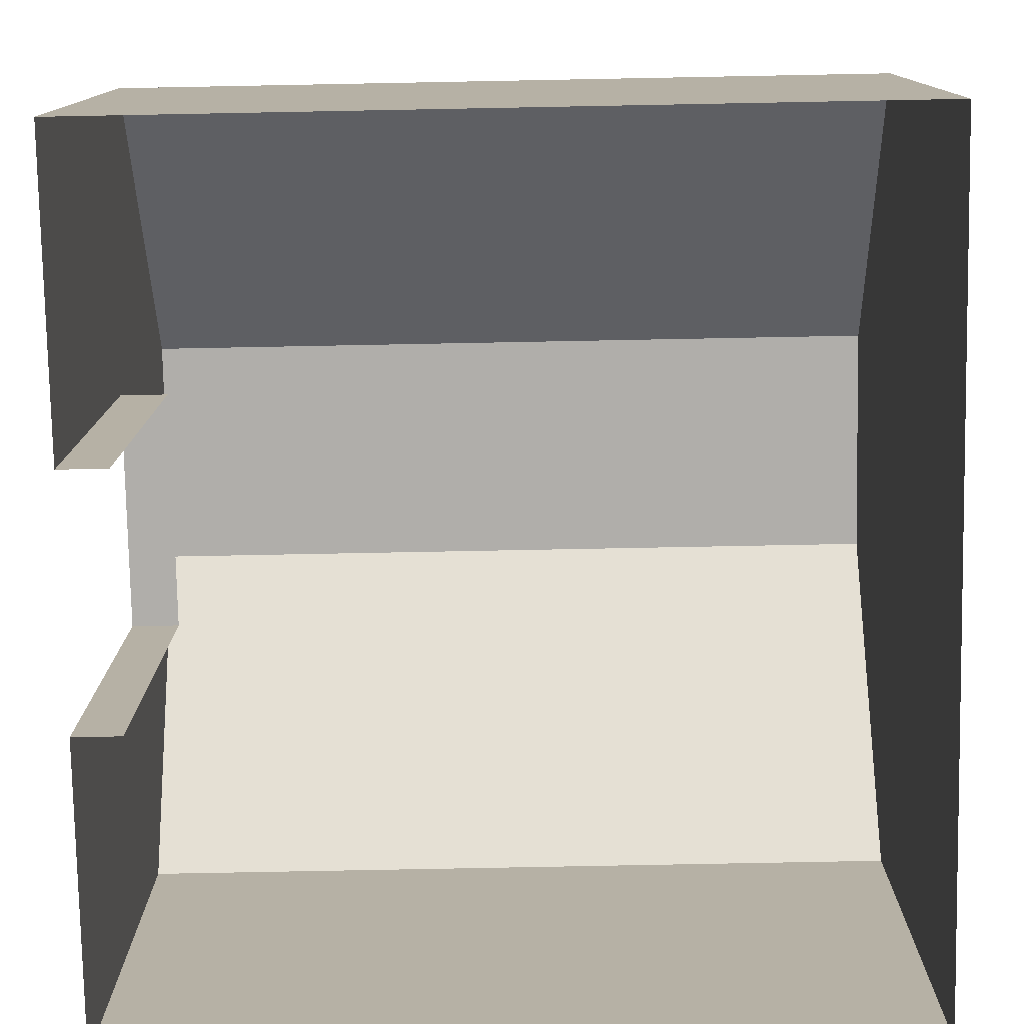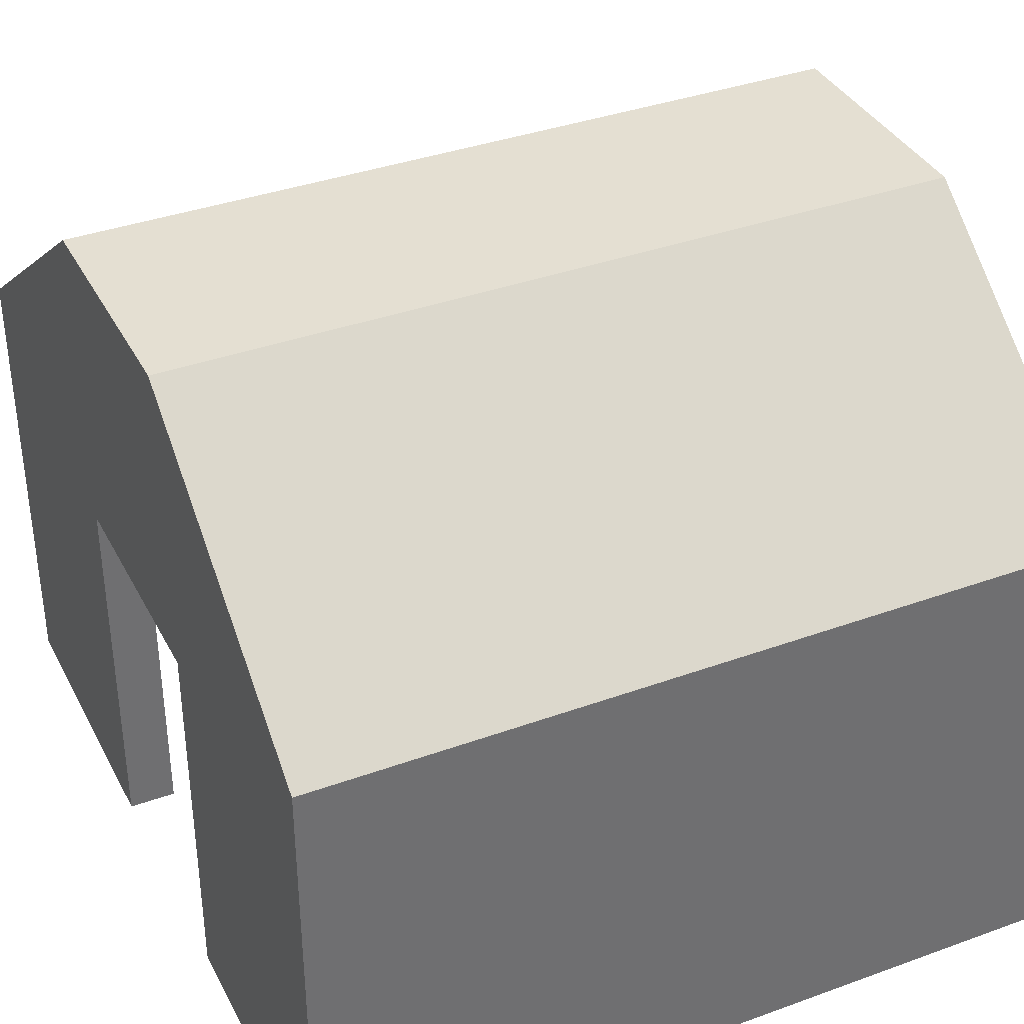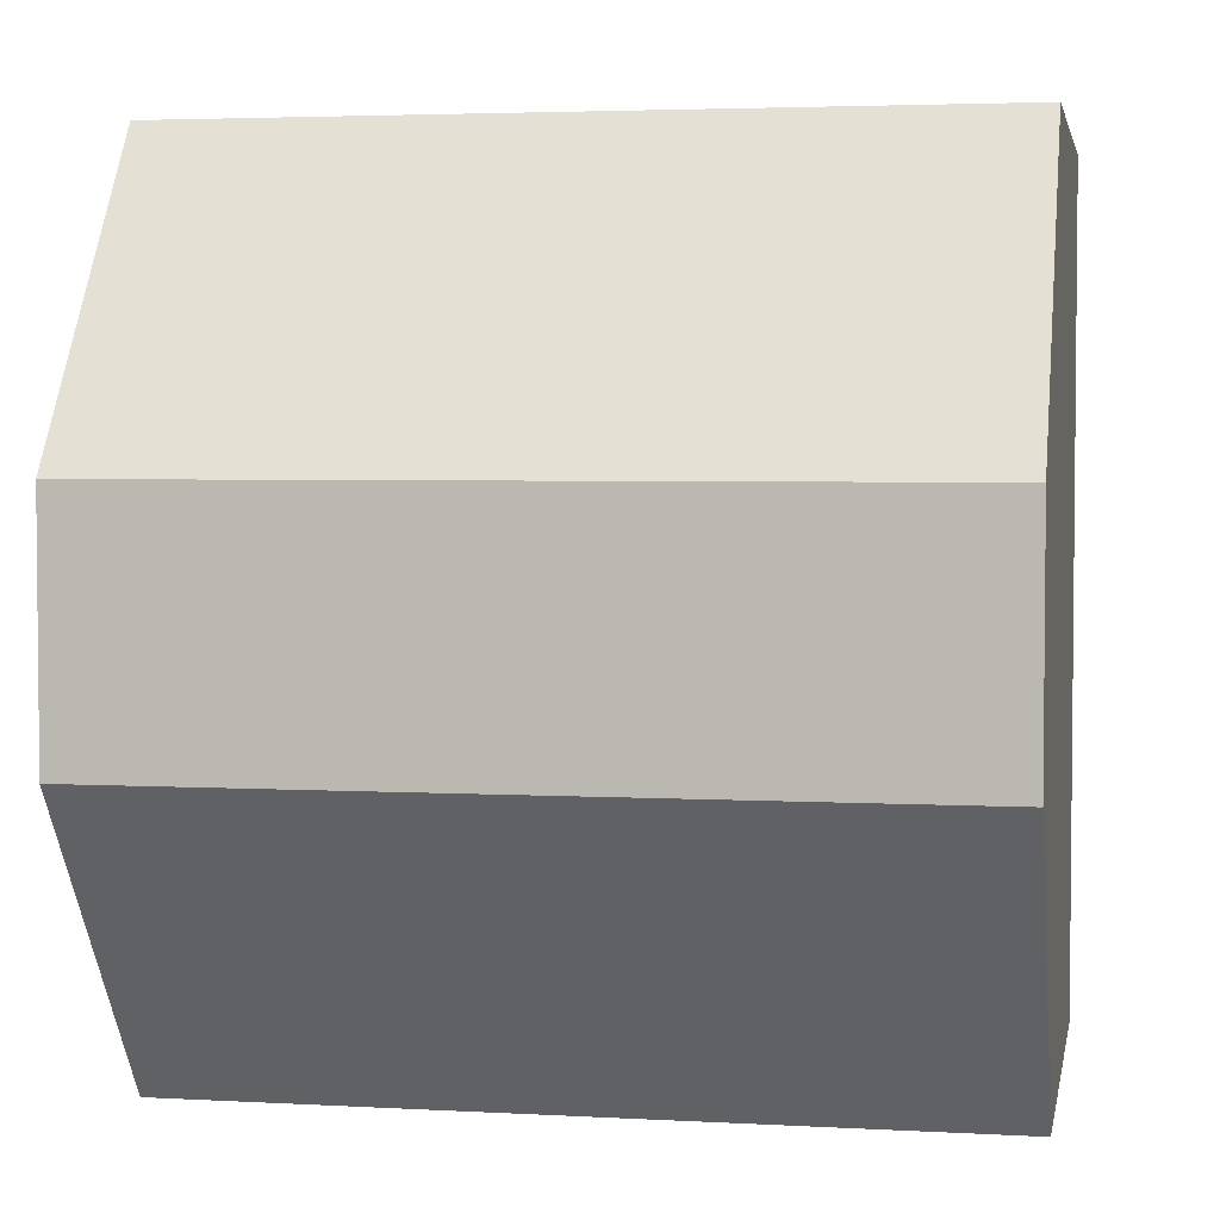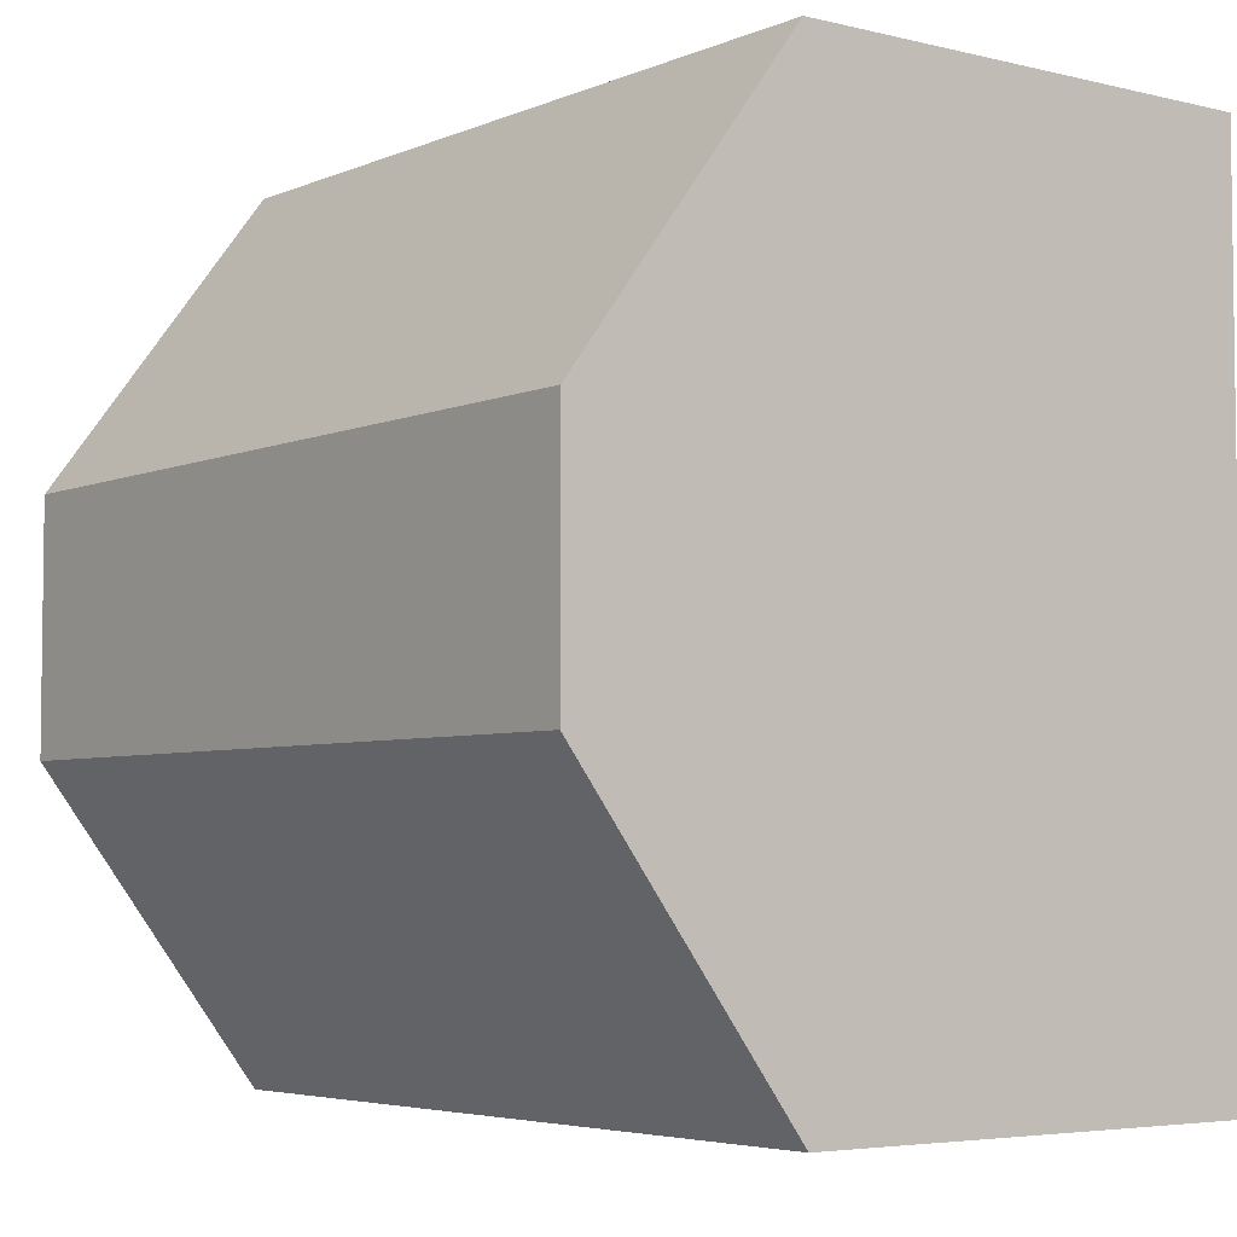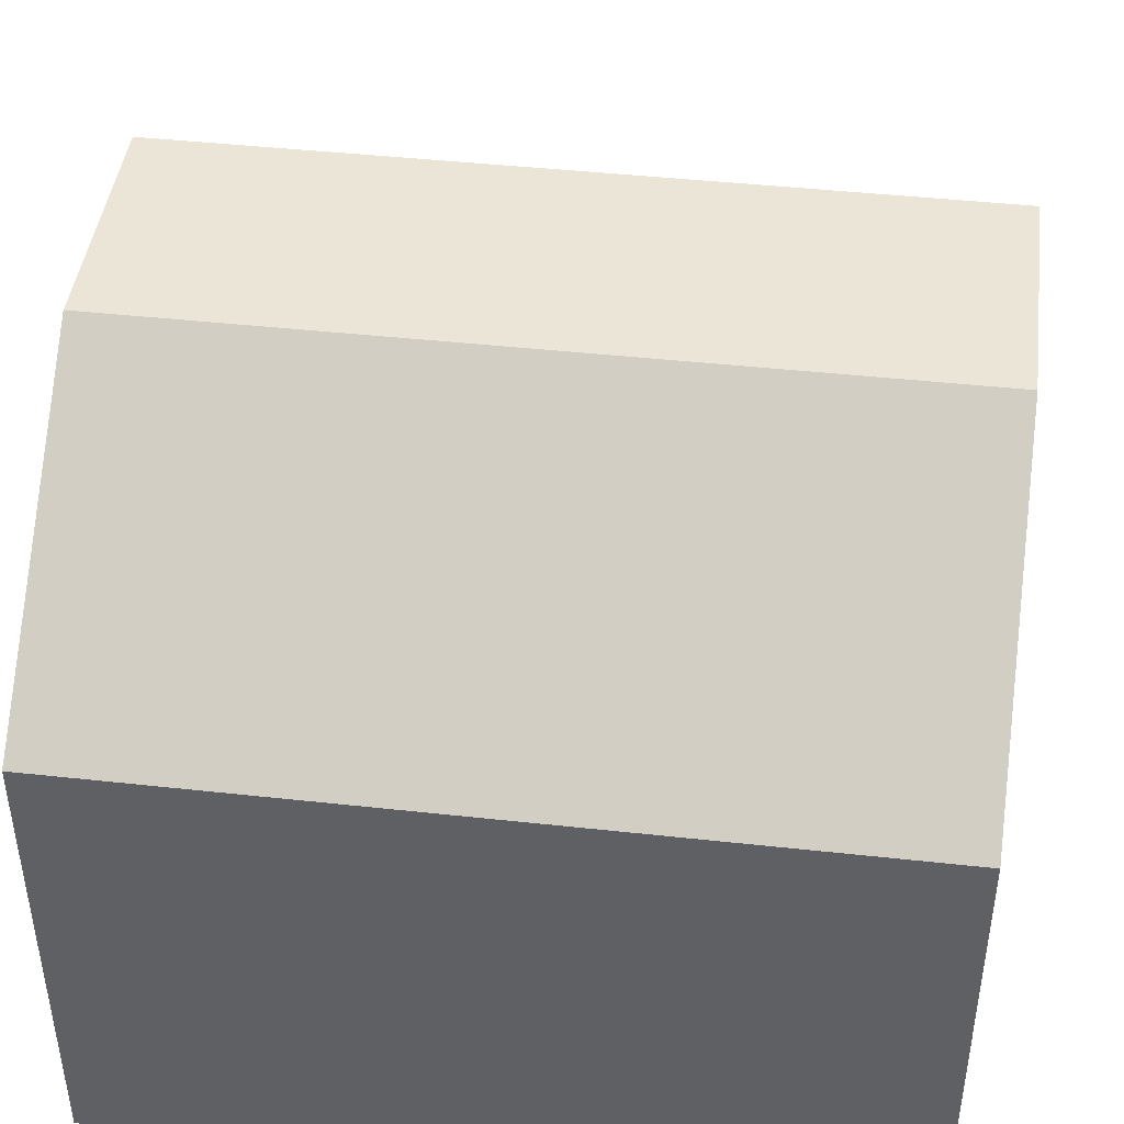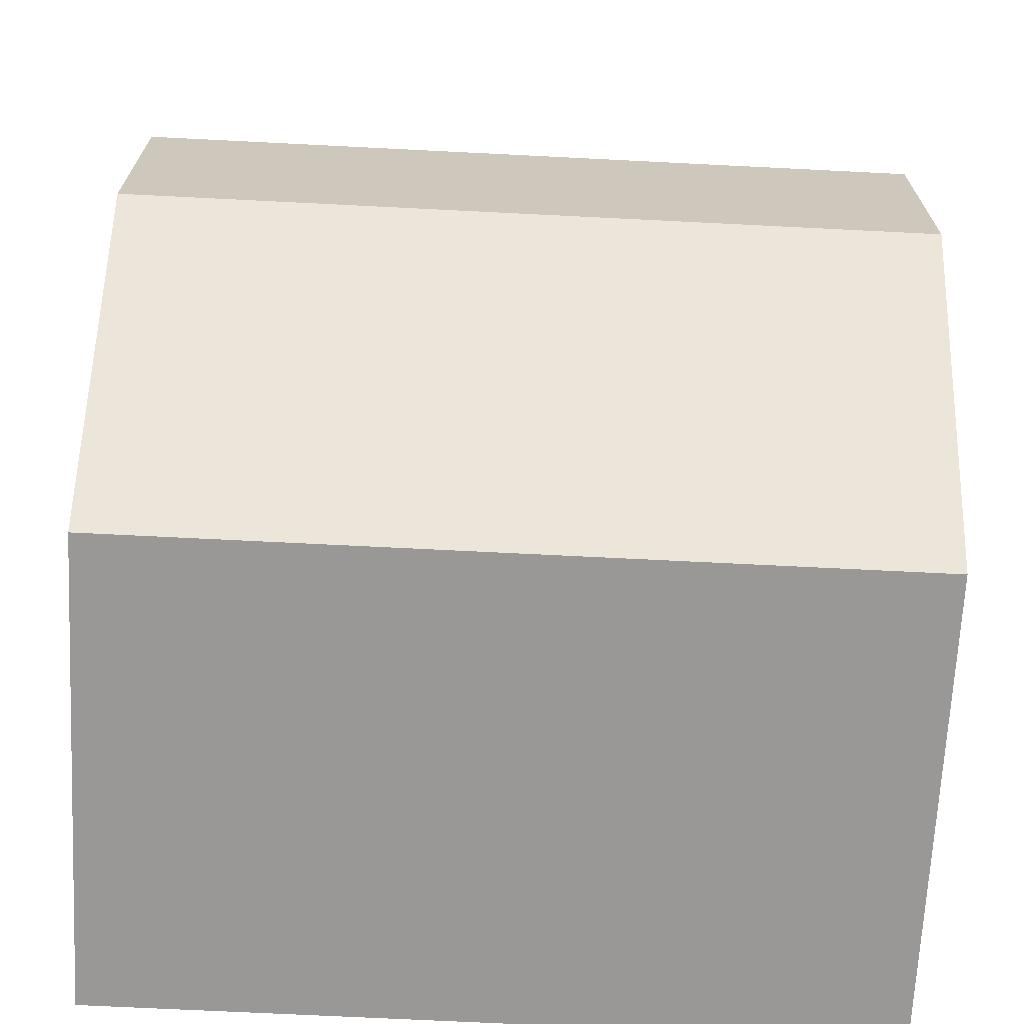
<metadata>
{"format":"obj","ext":"obj","renderer":"f3d","projection":"perspective","resolution":1024,"background":"white","views":[{"elev":-77.9,"azim":-178.9,"up":"+Y"},{"elev":37.2,"azim":155.0,"up":"+Y"},{"elev":3.6,"azim":-169.4,"up":"+Z"},{"elev":-4.7,"azim":-127.5,"up":"+Z"},{"elev":44.1,"azim":7.3,"up":"+Y"},{"elev":-68.6,"azim":177.1,"up":"+Z"}]}
</metadata>
<code>
o Plane
v -10.65 0 6.52
v -10.65 7.376 6.52
v -10.65 0 -6.48
v -10.65 7.376 -6.48
v 1.443 0 6.52
v 1.443 7.376 6.52
v 1.443 0 -6.48
v 1.443 7.376 -6.48
v -10.65 0 -1.833
v -10.65 0 1.873
v -10.65 10.85 1.873
v -10.65 10.85 -1.833
v 1.443 0 1.873
v 1.443 0 -1.833
v 1.443 10.85 -1.833
v 1.443 10.85 1.873
v -10.65 5.977 6.52
v -10.65 5.977 -6.48
v 1.443 5.977 -6.48
v 1.443 5.977 6.52
v 1.443 5.977 -1.833
v 1.443 5.977 1.873
v -10.65 5.977 1.873
v -10.65 5.977 -1.833
v 0.7106 0 1.873
v 0.7106 0 -1.833
v 0.7106 5.977 -1.833
v 0.7106 5.977 1.873
f 24 4 18
f 4 19 18
f 22 6 20
f 6 17 20
f 11 6 16
f 4 15 8
f 12 16 15
f 8 21 19
f 15 22 21
f 2 23 17
f 11 24 23
f 23 9 10
f 17 10 1
f 19 14 7
f 20 1 5
f 22 5 13
f 18 7 3
f 24 3 9
f 22 27 21
f 13 28 22
f 21 26 14
f 24 12 4
f 4 8 19
f 22 16 6
f 6 2 17
f 11 2 6
f 4 12 15
f 12 11 16
f 8 15 21
f 15 16 22
f 2 11 23
f 11 12 24
f 23 24 9
f 17 23 10
f 19 21 14
f 20 17 1
f 22 20 5
f 18 19 7
f 24 18 3
f 22 28 27
f 13 25 28
f 21 27 26

</code>
